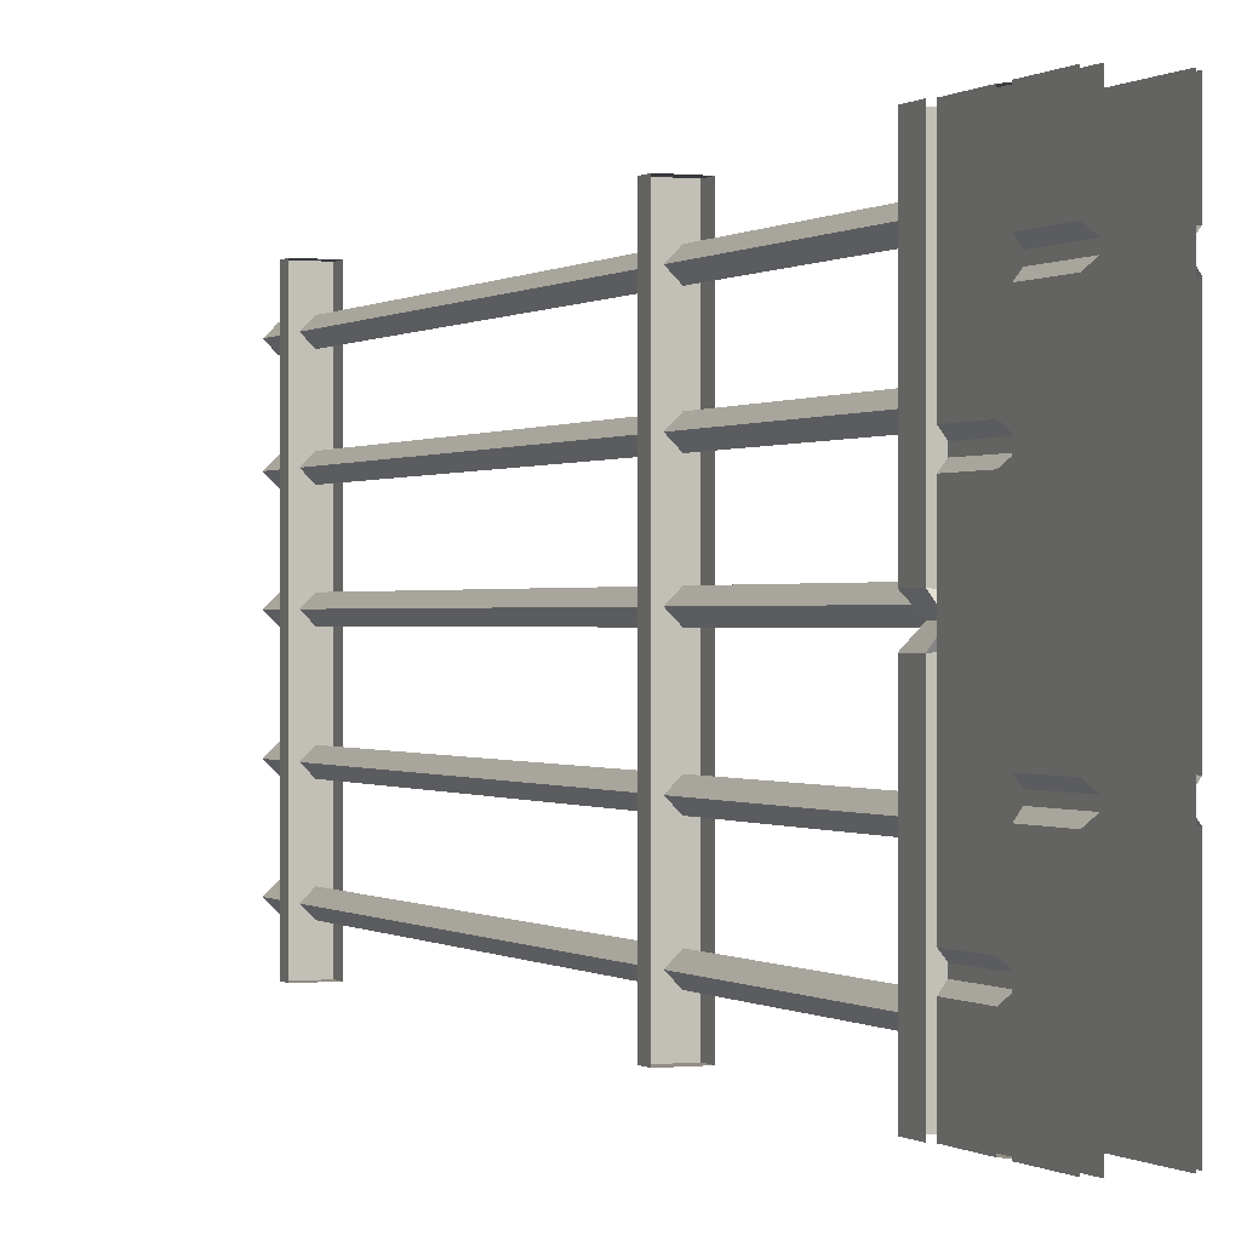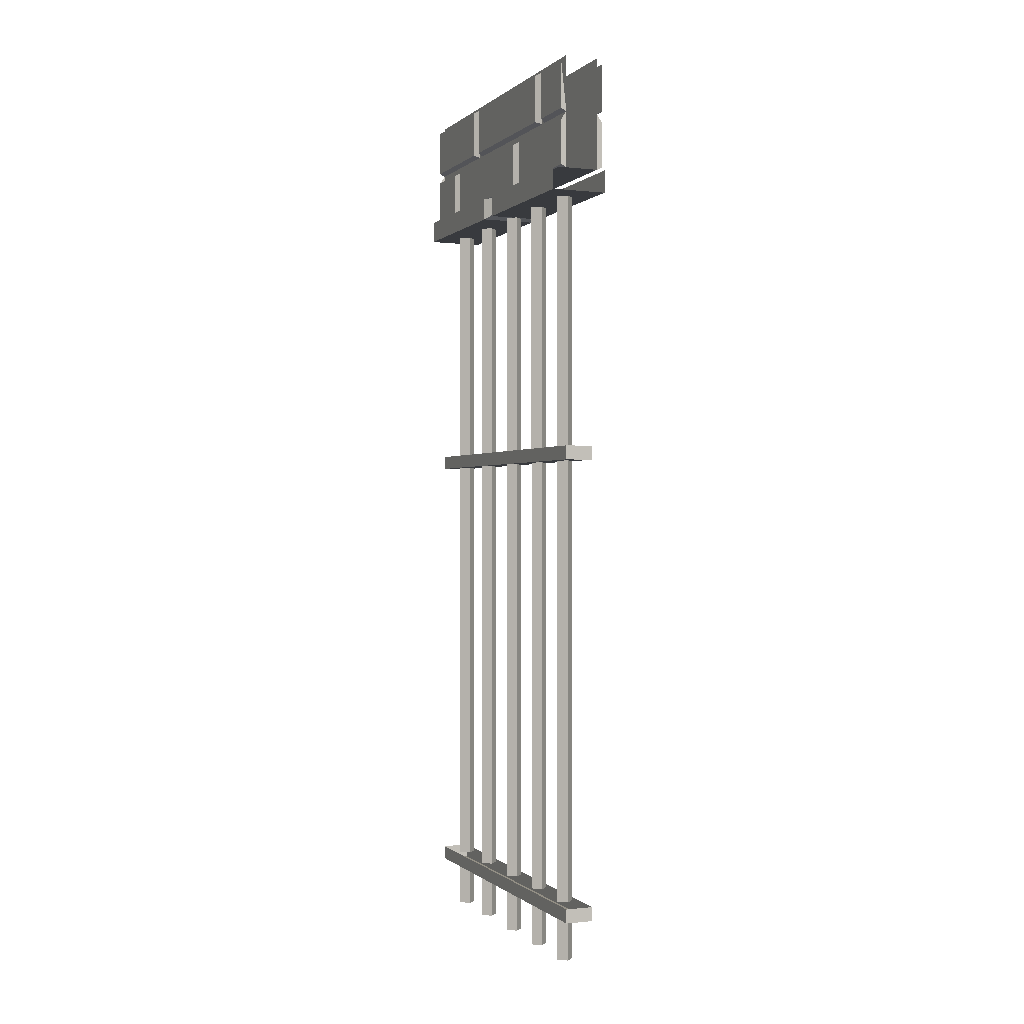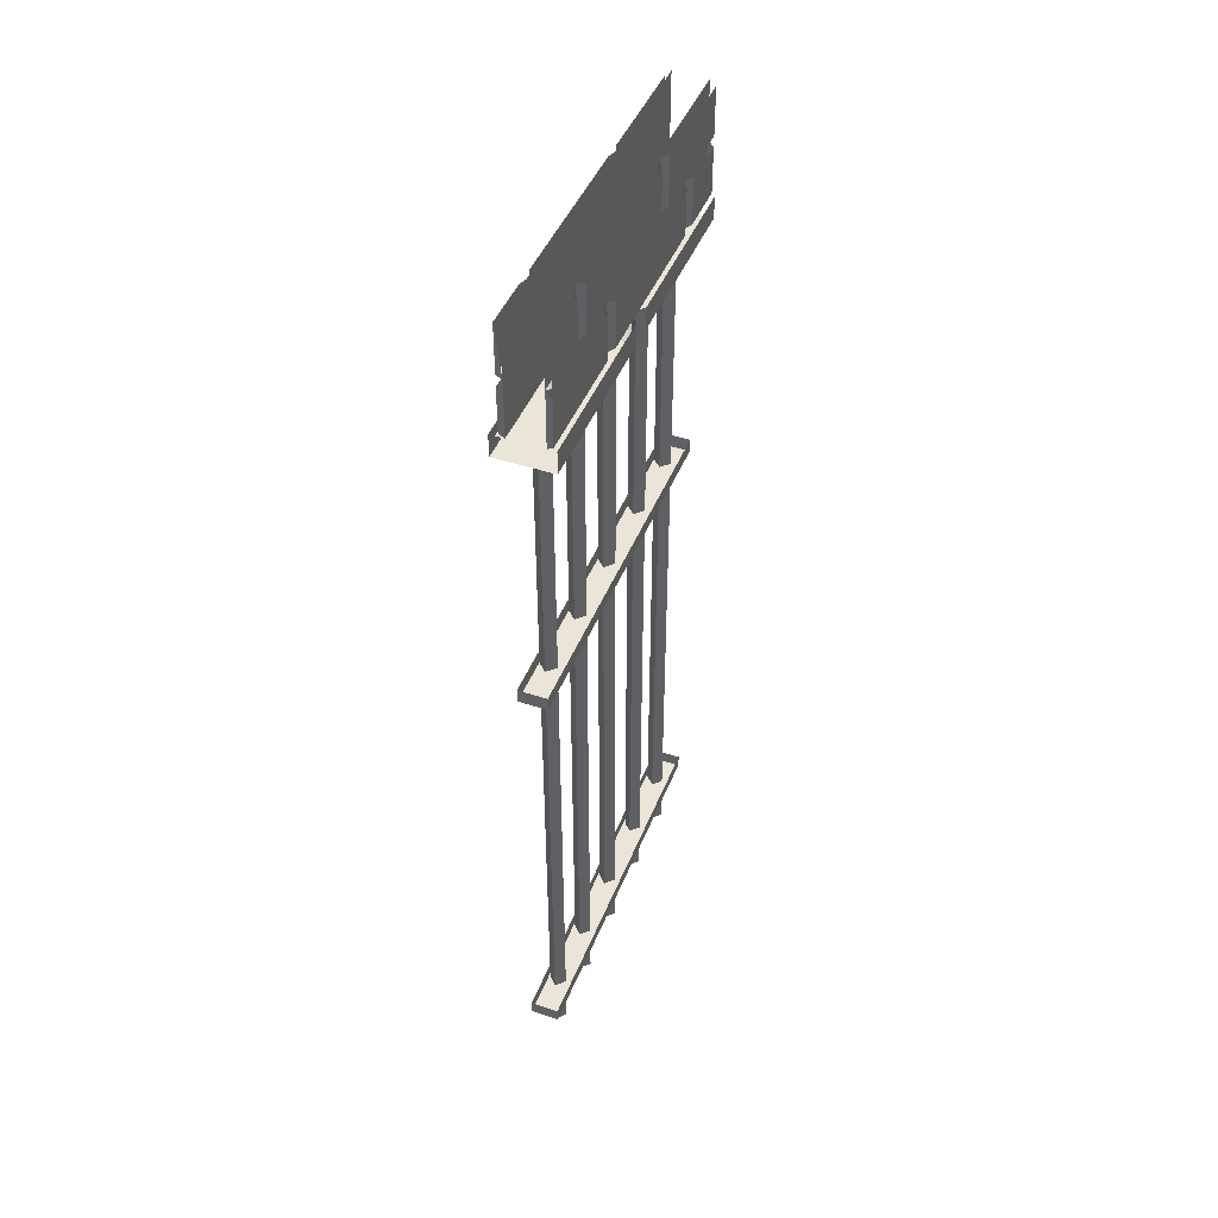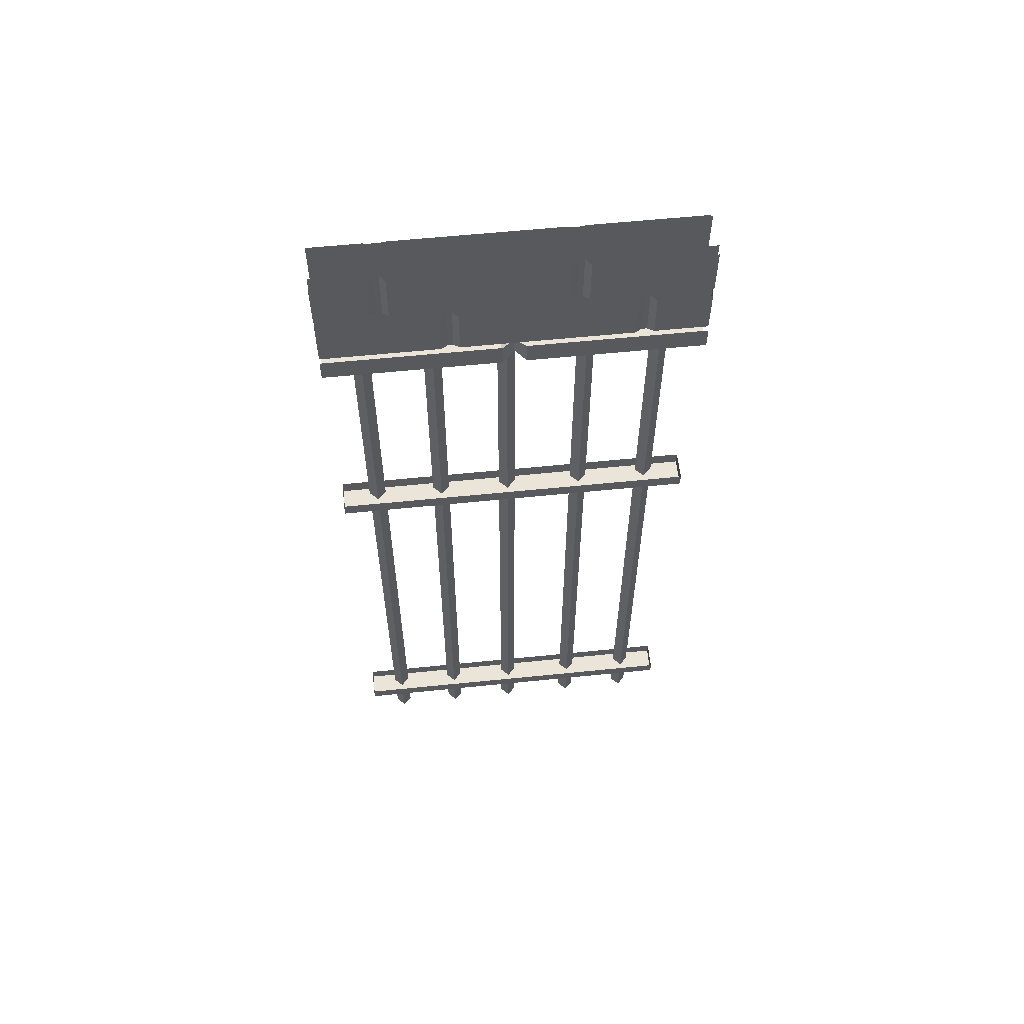
<metadata>
{"format":"obj","ext":"obj","renderer":"f3d","projection":"perspective","resolution":1024,"background":"white","views":[{"elev":0.0,"azim":157.6,"up":"+Z"},{"elev":-0.2,"azim":-22.0,"up":"+Y"},{"elev":45.1,"azim":21.1,"up":"+Y"},{"elev":59.3,"azim":84.0,"up":"+Y"}]}
</metadata>
<code>
v -0.4766 -0.1484 0.3594
v -0.4766 -0.1484 0.5
v -0.4766 -0.01562 0.5
v -0.4766 -0.01562 0.3594
v -0.4609 -0.007812 0.3438
v -0.4609 -0.1562 0.3438
v -0.4609 -0.1562 0.5
v -0.4766 -0.1484 -0.5
v -0.4766 -0.1484 -0.1875
v -0.4766 -0.01562 -0.1875
v -0.4766 -0.01562 -0.5
v -0.4609 -0.1562 -0.1719
v -0.4609 -0.007812 -0.1719
v -0.4609 -0.1562 -0.5
v -0.4766 -0.1484 -0.1406
v -0.4766 -0.1484 0.3125
v -0.4766 -0.01562 0.3125
v -0.4766 -0.01562 -0.1406
v -0.4609 -0.007812 -0.1562
v -0.4609 -0.1562 -0.1562
v -0.4609 -0.1562 0.3281
v -0.4609 -0.007812 0.3281
v -0.4766 -0.1797 0.5
v -0.4766 -0.1797 0.1875
v -0.4766 -0.3047 0.1875
v -0.4766 -0.3047 0.5
v -0.4609 -0.3125 0.5
v -0.4609 -0.3125 0.1719
v -0.4609 -0.1719 0.1719
v -0.4766 -0.1797 0.1406
v -0.4766 -0.1797 -0.3125
v -0.4766 -0.3047 -0.3125
v -0.4766 -0.3047 0.1406
v -0.4609 -0.3125 0.1562
v -0.4609 -0.1719 0.1562
v -0.4609 -0.3125 -0.3281
v -0.4609 -0.1719 -0.3281
v -0.4766 -0.1797 -0.3594
v -0.4766 -0.1797 -0.5
v -0.4766 -0.3047 -0.5
v -0.4766 -0.3047 -0.3594
v -0.4609 -0.3125 -0.3438
v -0.4609 -0.1719 -0.3438
v -0.4609 -0.3125 -0.5
v -0.3516 -0.01562 0.3594
v -0.3516 -0.01562 0.5
v -0.3516 -0.1484 0.5
v -0.3516 -0.1484 0.3594
v -0.3672 -0.1562 0.3438
v -0.3672 -0.007812 0.3438
v -0.3672 -0.1562 0.5
v -0.3516 -0.01562 -0.5
v -0.3516 -0.01562 -0.1875
v -0.3516 -0.1484 -0.1875
v -0.3516 -0.1484 -0.5
v -0.3672 -0.1562 -0.5
v -0.3672 -0.1562 -0.1719
v -0.3672 -0.007812 -0.1719
v -0.3516 -0.01562 -0.1406
v -0.3516 -0.01562 0.3125
v -0.3516 -0.1484 0.3125
v -0.3516 -0.1484 -0.1406
v -0.3672 -0.1562 -0.1562
v -0.3672 -0.007812 -0.1562
v -0.3672 -0.007812 0.3281
v -0.3672 -0.1562 0.3281
v -0.3516 -0.3047 0.5
v -0.3516 -0.3047 0.1875
v -0.3516 -0.1797 0.1875
v -0.3516 -0.1797 0.5
v -0.3672 -0.3125 0.5
v -0.3672 -0.3125 0.1719
v -0.3672 -0.1719 0.1719
v -0.3516 -0.3047 0.1406
v -0.3516 -0.3047 -0.3125
v -0.3516 -0.1797 -0.3125
v -0.3516 -0.1797 0.1406
v -0.3672 -0.1719 0.1562
v -0.3672 -0.3125 0.1562
v -0.3672 -0.3125 -0.3281
v -0.3672 -0.1719 -0.3281
v -0.3516 -0.3047 -0.3594
v -0.3516 -0.3047 -0.5
v -0.3516 -0.1797 -0.5
v -0.3516 -0.1797 -0.3594
v -0.3672 -0.1719 -0.3438
v -0.3672 -0.3125 -0.3438
v -0.3672 -0.3125 -0.5
v -0.3672 0 -0.5
v -0.3672 0 0.5
v -0.4609 0 0.5
v -0.4609 0 -0.5
v -0.4844 -0.3125 0.5
v -0.4844 -0.3125 -0.5
v -0.5 -0.375 0.03125
v -0.3438 -0.375 0.03125
v -0.3438 -0.375 0.5
v -0.5 -0.375 0.5
v -0.5 -0.3125 0.5
v -0.5 -0.3125 0.03125
v -0.4766 -0.3125 0
v -0.4766 -0.3594 0
v -0.3672 -0.3594 0
v -0.3438 -0.3125 0.03125
v -0.3438 -0.3125 0.5
v -0.3672 -0.3125 0
v -0.3438 -0.375 -0.03125
v -0.3438 -0.3125 -0.03125
v -0.3438 -0.3125 -0.5
v -0.3438 -0.375 -0.5
v -0.5 -0.375 -0.5
v -0.5 -0.375 -0.03125
v -0.5 -0.3125 -0.03125
v -0.5 -0.3125 -0.5
v -0.4219 -2.414 -0.4141
v -0.3984 -2.414 -0.3906
v -0.3984 -2.539 -0.3906
v -0.4219 -2.539 -0.4141
v -0.4453 -2.414 -0.3906
v -0.4453 -2.539 -0.3906
v -0.4219 -2.414 -0.3672
v -0.4219 -2.539 -0.3672
v -0.4219 -0.375 -0.4141
v -0.3984 -0.375 -0.3906
v -0.3984 -0.9297 -0.3906
v -0.4219 -0.9297 -0.4141
v -0.4453 -0.375 -0.3906
v -0.4453 -0.9297 -0.3906
v -0.4219 -0.375 -0.3672
v -0.4219 -0.9297 -0.3672
v -0.4219 -1.008 -0.3672
v -0.3984 -1.008 -0.3906
v -0.4219 -1.008 -0.4141
v -0.4453 -1.008 -0.3906
v -0.4453 -1.086 -0.3906
v -0.4219 -1.086 -0.3672
v -0.3984 -1.086 -0.3906
v -0.4219 -1.086 -0.4141
v -0.4219 -1.125 -0.4141
v -0.3984 -1.125 -0.3906
v -0.3984 -2.219 -0.3906
v -0.4219 -2.219 -0.4141
v -0.4453 -1.125 -0.3906
v -0.4453 -2.219 -0.3906
v -0.4219 -1.125 -0.3672
v -0.4219 -2.219 -0.3672
v -0.4219 -2.297 -0.3672
v -0.3984 -2.297 -0.3906
v -0.4219 -2.297 -0.4141
v -0.4453 -2.297 -0.3906
v -0.4453 -2.375 -0.3906
v -0.4219 -2.375 -0.3672
v -0.3984 -2.375 -0.3906
v -0.4219 -2.375 -0.4141
v -0.4219 -2.414 -0.2188
v -0.3984 -2.414 -0.1953
v -0.3984 -2.539 -0.1953
v -0.4219 -2.539 -0.2188
v -0.4453 -2.414 -0.1953
v -0.4453 -2.539 -0.1953
v -0.4219 -2.414 -0.1719
v -0.4219 -2.539 -0.1719
v -0.4219 -0.375 -0.2188
v -0.3984 -0.375 -0.1953
v -0.3984 -0.9297 -0.1953
v -0.4219 -0.9297 -0.2188
v -0.4453 -0.375 -0.1953
v -0.4453 -0.9297 -0.1953
v -0.4219 -0.375 -0.1719
v -0.4219 -0.9297 -0.1719
v -0.4219 -1.008 -0.1719
v -0.3984 -1.008 -0.1953
v -0.4219 -1.008 -0.2188
v -0.4453 -1.008 -0.1953
v -0.4453 -1.086 -0.1953
v -0.4219 -1.086 -0.1719
v -0.3984 -1.086 -0.1953
v -0.4219 -1.086 -0.2188
v -0.4219 -1.125 -0.2188
v -0.3984 -1.125 -0.1953
v -0.3984 -2.219 -0.1953
v -0.4219 -2.219 -0.2188
v -0.4453 -1.125 -0.1953
v -0.4453 -2.219 -0.1953
v -0.4219 -1.125 -0.1719
v -0.4219 -2.219 -0.1719
v -0.4219 -2.297 -0.1719
v -0.3984 -2.297 -0.1953
v -0.4219 -2.297 -0.2188
v -0.4453 -2.297 -0.1953
v -0.4453 -2.375 -0.1953
v -0.4219 -2.375 -0.1719
v -0.3984 -2.375 -0.1953
v -0.4219 -2.375 -0.2188
v -0.4219 -2.414 -0.007812
v -0.3984 -2.414 0.01562
v -0.3984 -2.539 0.01562
v -0.4219 -2.539 -0.007812
v -0.4453 -2.414 0.01562
v -0.4453 -2.539 0.01562
v -0.4219 -2.414 0.03906
v -0.4219 -2.539 0.03906
v -0.4219 -0.375 -0.007812
v -0.3984 -0.375 0.01562
v -0.3984 -0.9297 0.01562
v -0.4219 -0.9297 -0.007812
v -0.4453 -0.375 0.01562
v -0.4453 -0.9297 0.01562
v -0.4219 -0.375 0.03906
v -0.4219 -0.9297 0.03906
v -0.4219 -1.008 0.03906
v -0.3984 -1.008 0.01562
v -0.4219 -1.008 -0.007812
v -0.4453 -1.008 0.01562
v -0.4453 -1.086 0.01562
v -0.4219 -1.086 0.03906
v -0.3984 -1.086 0.01562
v -0.4219 -1.086 -0.007812
v -0.4219 -1.125 -0.007812
v -0.3984 -1.125 0.01562
v -0.3984 -2.219 0.01562
v -0.4219 -2.219 -0.007812
v -0.4453 -1.125 0.01562
v -0.4453 -2.219 0.01562
v -0.4219 -1.125 0.03906
v -0.4219 -2.219 0.03906
v -0.4219 -2.297 0.03906
v -0.3984 -2.297 0.01562
v -0.4219 -2.297 -0.007812
v -0.4453 -2.297 0.01562
v -0.4453 -2.375 0.01562
v -0.4219 -2.375 0.03906
v -0.3984 -2.375 0.01562
v -0.4219 -2.375 -0.007812
v -0.4219 -2.414 0.375
v -0.3984 -2.414 0.3984
v -0.3984 -2.539 0.3984
v -0.4219 -2.539 0.375
v -0.4453 -2.414 0.3984
v -0.4453 -2.539 0.3984
v -0.4219 -2.414 0.4219
v -0.4219 -2.539 0.4219
v -0.4219 -0.375 0.375
v -0.3984 -0.375 0.3984
v -0.3984 -0.9297 0.3984
v -0.4219 -0.9297 0.375
v -0.4453 -0.375 0.3984
v -0.4453 -0.9297 0.3984
v -0.4219 -0.375 0.4219
v -0.4219 -0.9297 0.4219
v -0.4219 -1.008 0.4219
v -0.3984 -1.008 0.3984
v -0.4219 -1.008 0.375
v -0.4453 -1.008 0.3984
v -0.4453 -1.086 0.3984
v -0.4219 -1.086 0.4219
v -0.3984 -1.086 0.3984
v -0.4219 -1.086 0.375
v -0.4219 -1.125 0.375
v -0.3984 -1.125 0.3984
v -0.3984 -2.219 0.3984
v -0.4219 -2.219 0.375
v -0.4453 -1.125 0.3984
v -0.4453 -2.219 0.3984
v -0.4219 -1.125 0.4219
v -0.4219 -2.219 0.4219
v -0.4219 -2.297 0.4219
v -0.3984 -2.297 0.3984
v -0.4219 -2.297 0.375
v -0.4453 -2.297 0.3984
v -0.4453 -2.375 0.3984
v -0.4219 -2.375 0.4219
v -0.3984 -2.375 0.3984
v -0.4219 -2.375 0.375
v -0.4609 -1.125 0.5
v -0.4609 -1.125 -0.5
v -0.3828 -1.125 -0.5
v -0.3828 -1.125 0.5
v -0.3828 -1.086 0.5
v -0.4609 -1.086 0.5
v -0.4609 -1.086 -0.5
v -0.3828 -1.086 -0.5
v -0.4609 -2.414 0.5
v -0.4609 -2.414 -0.5
v -0.3828 -2.414 -0.5
v -0.3828 -2.414 0.5
v -0.3828 -2.375 0.5
v -0.4609 -2.375 0.5
v -0.4609 -2.375 -0.5
v -0.3828 -2.375 -0.5
v -0.4219 -2.414 0.1875
v -0.3984 -2.414 0.2109
v -0.3984 -2.539 0.2109
v -0.4219 -2.539 0.1875
v -0.4453 -2.414 0.2109
v -0.4453 -2.539 0.2109
v -0.4219 -2.414 0.2344
v -0.4219 -2.539 0.2344
v -0.4219 -0.375 0.1875
v -0.3984 -0.375 0.2109
v -0.3984 -0.9297 0.2109
v -0.4219 -0.9297 0.1875
v -0.4453 -0.375 0.2109
v -0.4453 -0.9297 0.2109
v -0.4219 -0.375 0.2344
v -0.4219 -0.9297 0.2344
v -0.4219 -1.008 0.2344
v -0.3984 -1.008 0.2109
v -0.4219 -1.008 0.1875
v -0.4453 -1.008 0.2109
v -0.4453 -1.086 0.2109
v -0.4219 -1.086 0.2344
v -0.3984 -1.086 0.2109
v -0.4219 -1.086 0.1875
v -0.4219 -1.125 0.1875
v -0.3984 -1.125 0.2109
v -0.3984 -2.219 0.2109
v -0.4219 -2.219 0.1875
v -0.4453 -1.125 0.2109
v -0.4453 -2.219 0.2109
v -0.4219 -1.125 0.2344
v -0.4219 -2.219 0.2344
v -0.4219 -2.297 0.2344
v -0.3984 -2.297 0.2109
v -0.4219 -2.297 0.1875
v -0.4453 -2.297 0.2109
v -0.4453 -2.375 0.2109
v -0.4219 -2.375 0.2344
v -0.3984 -2.375 0.2109
v -0.4219 -2.375 0.1875
f 1 2 3
f 1 3 4
f 1 4 5
f 1 5 6
f 1 6 7
f 1 7 2
f 8 9 10
f 8 10 11
f 12 13 10
f 12 10 9
f 12 9 8
f 12 8 14
f 45 46 47
f 45 47 48
f 45 48 49
f 45 49 50
f 49 48 47
f 49 47 51
f 52 53 54
f 52 54 55
f 56 55 54
f 56 54 57
f 57 54 58
f 58 54 53
f 2 7 3
f 23 26 27
f 23 27 7
f 44 40 14
f 14 40 39
f 52 55 56
f 67 70 51
f 67 51 71
f 83 88 84
f 84 88 56
f 71 88 89
f 71 89 90
f 44 27 91
f 44 91 92
f 93 94 88
f 93 88 71
f 15 16 17
f 15 17 18
f 15 18 19
f 15 19 20
f 15 20 21
f 15 21 16
f 16 21 17
f 17 21 22
f 59 60 61
f 59 61 62
f 59 62 63
f 59 63 64
f 61 60 65
f 61 65 66
f 61 66 63
f 61 63 62
f 23 24 25
f 23 25 26
f 28 27 26
f 28 26 25
f 28 25 29
f 29 25 24
f 38 39 40
f 38 40 41
f 38 41 42
f 38 42 43
f 44 42 41
f 44 41 40
f 67 68 69
f 67 69 70
f 67 71 68
f 68 71 72
f 68 72 69
f 69 72 73
f 82 83 84
f 82 84 85
f 82 85 86
f 82 86 87
f 82 87 83
f 83 87 88
f 30 31 32
f 30 32 33
f 30 33 34
f 30 34 35
f 36 34 33
f 36 33 32
f 36 32 37
f 37 32 31
f 74 75 76
f 74 76 77
f 74 77 78
f 74 78 79
f 74 79 75
f 75 79 80
f 75 80 76
f 76 80 81
f 95 96 97
f 95 97 98
f 95 102 96
f 96 102 103
f 110 107 111
f 111 107 112
f 95 98 99
f 95 99 100
f 96 104 97
f 97 104 105
f 108 107 109
f 109 107 110
f 111 112 113
f 111 113 114
f 95 100 101
f 95 101 102
f 96 103 104
f 104 103 106
f 112 107 103
f 112 103 102
f 106 103 107
f 106 107 108
f 112 102 113
f 113 102 101
f 115 116 117
f 115 117 118
f 115 118 119
f 119 118 120
f 119 120 121
f 121 120 122
f 121 122 116
f 116 122 117
f 117 122 118
f 118 122 120
f 155 156 157
f 155 157 158
f 155 158 159
f 159 158 160
f 159 160 161
f 161 160 162
f 161 162 156
f 156 162 157
f 157 162 158
f 158 162 160
f 195 196 197
f 195 197 198
f 195 198 199
f 199 198 200
f 199 200 201
f 201 200 202
f 201 202 196
f 196 202 197
f 197 202 198
f 198 202 200
f 235 236 237
f 235 237 238
f 235 238 239
f 239 238 240
f 239 240 241
f 241 240 242
f 241 242 236
f 236 242 237
f 237 242 238
f 238 242 240
f 291 292 293
f 291 293 294
f 291 294 295
f 295 294 296
f 295 296 297
f 297 296 298
f 297 298 292
f 292 298 293
f 293 298 294
f 294 298 296
f 123 124 125
f 123 125 126
f 123 126 127
f 127 126 128
f 127 128 129
f 129 128 130
f 129 130 124
f 124 130 125
f 141 146 147
f 141 147 148
f 141 148 142
f 142 148 149
f 142 149 144
f 144 149 150
f 144 150 146
f 146 150 147
f 163 164 165
f 163 165 166
f 163 166 167
f 167 166 168
f 167 168 169
f 169 168 170
f 169 170 164
f 164 170 165
f 181 186 187
f 181 187 188
f 181 188 182
f 182 188 189
f 182 189 184
f 184 189 190
f 184 190 186
f 186 190 187
f 203 204 205
f 203 205 206
f 203 206 207
f 207 206 208
f 207 208 209
f 209 208 210
f 209 210 204
f 204 210 205
f 221 226 227
f 221 227 228
f 221 228 222
f 222 228 229
f 222 229 224
f 224 229 230
f 224 230 226
f 226 230 227
f 243 244 245
f 243 245 246
f 243 246 247
f 247 246 248
f 247 248 249
f 249 248 250
f 249 250 244
f 244 250 245
f 261 266 267
f 261 267 268
f 261 268 262
f 262 268 269
f 262 269 264
f 264 269 270
f 264 270 266
f 266 270 267
f 299 300 301
f 299 301 302
f 299 302 303
f 303 302 304
f 303 304 305
f 305 304 306
f 305 306 300
f 300 306 301
f 317 322 323
f 317 323 324
f 317 324 318
f 318 324 325
f 318 325 320
f 320 325 326
f 320 326 322
f 322 326 323
f 125 130 131
f 125 131 132
f 125 132 126
f 126 132 133
f 126 133 128
f 128 133 134
f 128 134 130
f 130 134 131
f 147 150 151
f 147 151 152
f 147 152 148
f 148 152 153
f 148 153 149
f 149 153 154
f 149 154 150
f 150 154 151
f 165 170 171
f 165 171 172
f 165 172 166
f 166 172 173
f 166 173 168
f 168 173 174
f 168 174 170
f 170 174 171
f 187 190 191
f 187 191 192
f 187 192 188
f 188 192 193
f 188 193 189
f 189 193 194
f 189 194 190
f 190 194 191
f 205 210 211
f 205 211 212
f 205 212 206
f 206 212 213
f 206 213 208
f 208 213 214
f 208 214 210
f 210 214 211
f 227 230 231
f 227 231 232
f 227 232 228
f 228 232 233
f 228 233 229
f 229 233 234
f 229 234 230
f 230 234 231
f 245 250 251
f 245 251 252
f 245 252 246
f 246 252 253
f 246 253 248
f 248 253 254
f 248 254 250
f 250 254 251
f 267 270 271
f 267 271 272
f 267 272 268
f 268 272 273
f 268 273 269
f 269 273 274
f 269 274 270
f 270 274 271
f 301 306 307
f 301 307 308
f 301 308 302
f 302 308 309
f 302 309 304
f 304 309 310
f 304 310 306
f 306 310 307
f 323 326 327
f 323 327 328
f 323 328 324
f 324 328 329
f 324 329 325
f 325 329 330
f 325 330 326
f 326 330 327
f 131 134 135
f 131 135 136
f 131 136 132
f 132 136 137
f 132 137 133
f 133 137 138
f 133 138 134
f 134 138 135
f 171 174 175
f 171 175 176
f 171 176 172
f 172 176 177
f 172 177 173
f 173 177 178
f 173 178 174
f 174 178 175
f 211 214 215
f 211 215 216
f 211 216 212
f 212 216 217
f 212 217 213
f 213 217 218
f 213 218 214
f 214 218 215
f 251 254 255
f 251 255 256
f 251 256 252
f 252 256 257
f 252 257 253
f 253 257 258
f 253 258 254
f 254 258 255
f 307 310 311
f 307 311 312
f 307 312 308
f 308 312 313
f 308 313 309
f 309 313 314
f 309 314 310
f 310 314 311
f 139 140 141
f 139 141 142
f 139 142 143
f 143 142 144
f 143 144 145
f 145 144 146
f 145 146 140
f 140 146 141
f 179 180 181
f 179 181 182
f 179 182 183
f 183 182 184
f 183 184 185
f 185 184 186
f 185 186 180
f 180 186 181
f 219 220 221
f 219 221 222
f 219 222 223
f 223 222 224
f 223 224 225
f 225 224 226
f 225 226 220
f 220 226 221
f 259 260 261
f 259 261 262
f 259 262 263
f 263 262 264
f 263 264 265
f 265 264 266
f 265 266 260
f 260 266 261
f 275 276 277
f 275 277 278
f 275 278 279
f 275 279 280
f 275 280 276
f 276 280 281
f 276 281 277
f 277 281 282
f 277 282 278
f 278 282 279
f 315 316 317
f 315 317 318
f 315 318 319
f 319 318 320
f 319 320 321
f 321 320 322
f 321 322 316
f 316 322 317
f 283 284 285
f 283 285 286
f 283 286 287
f 283 287 288
f 283 288 284
f 284 288 289
f 284 289 285
f 285 289 290
f 285 290 286
f 286 290 287

</code>
